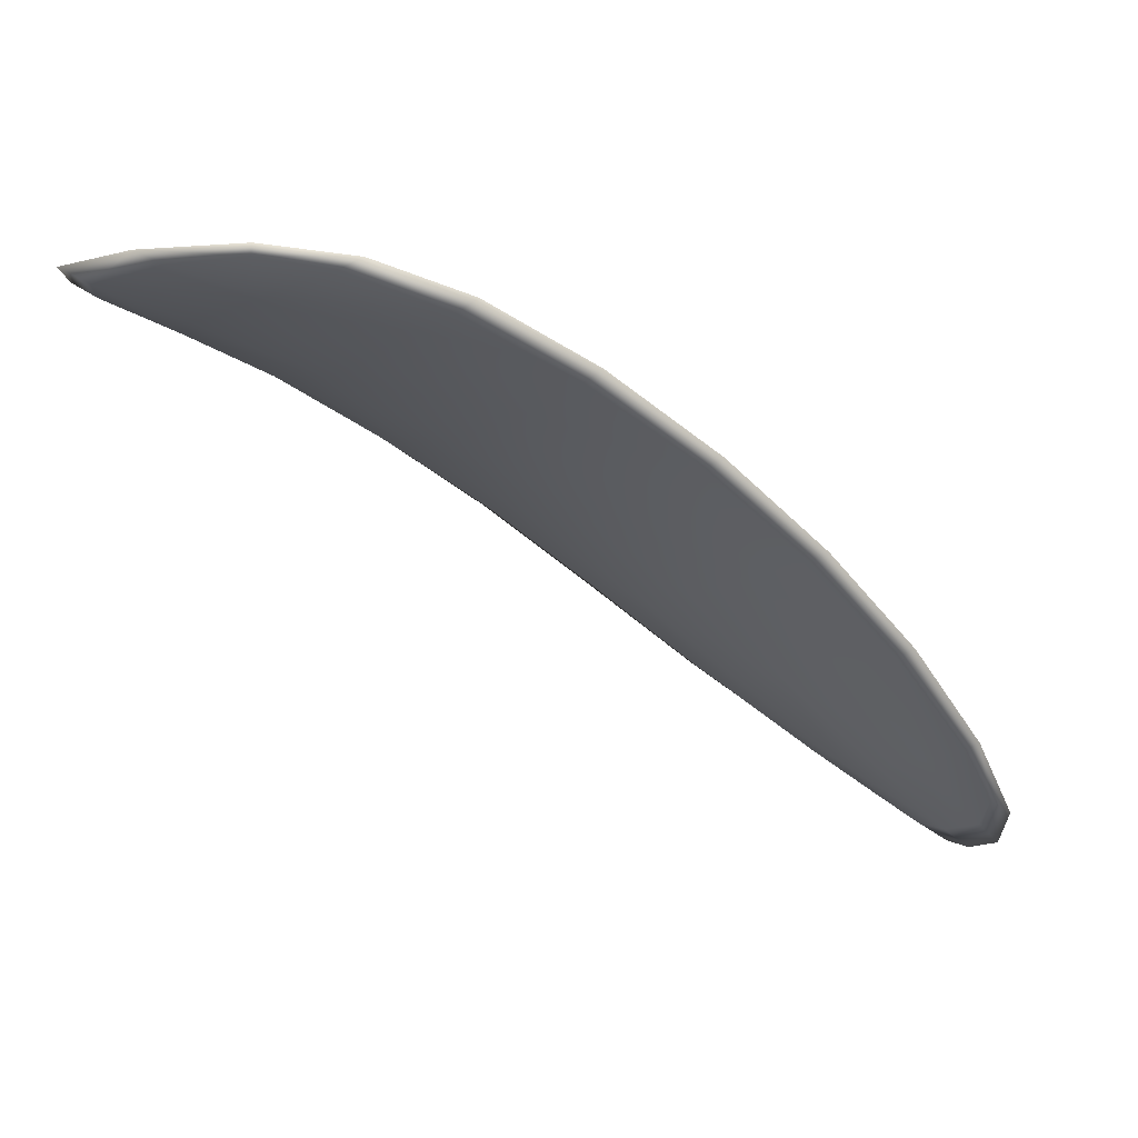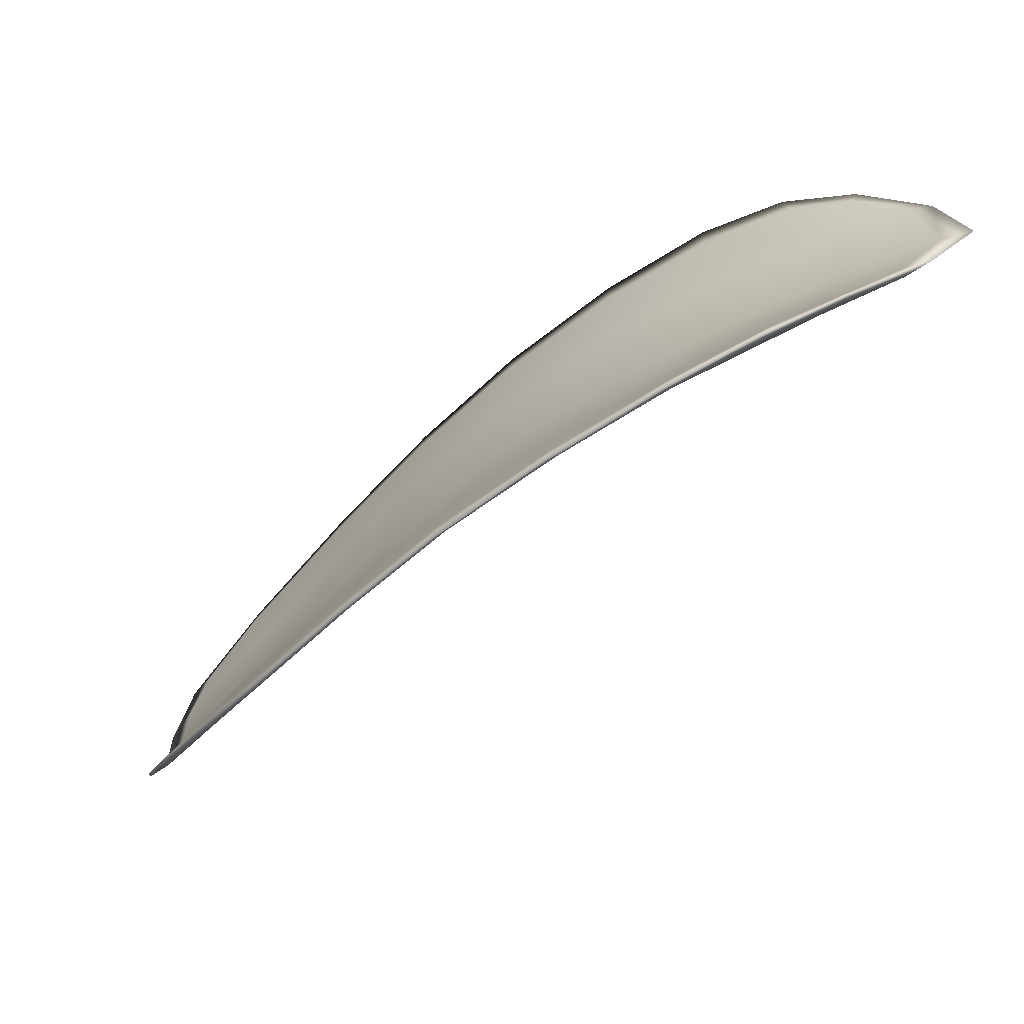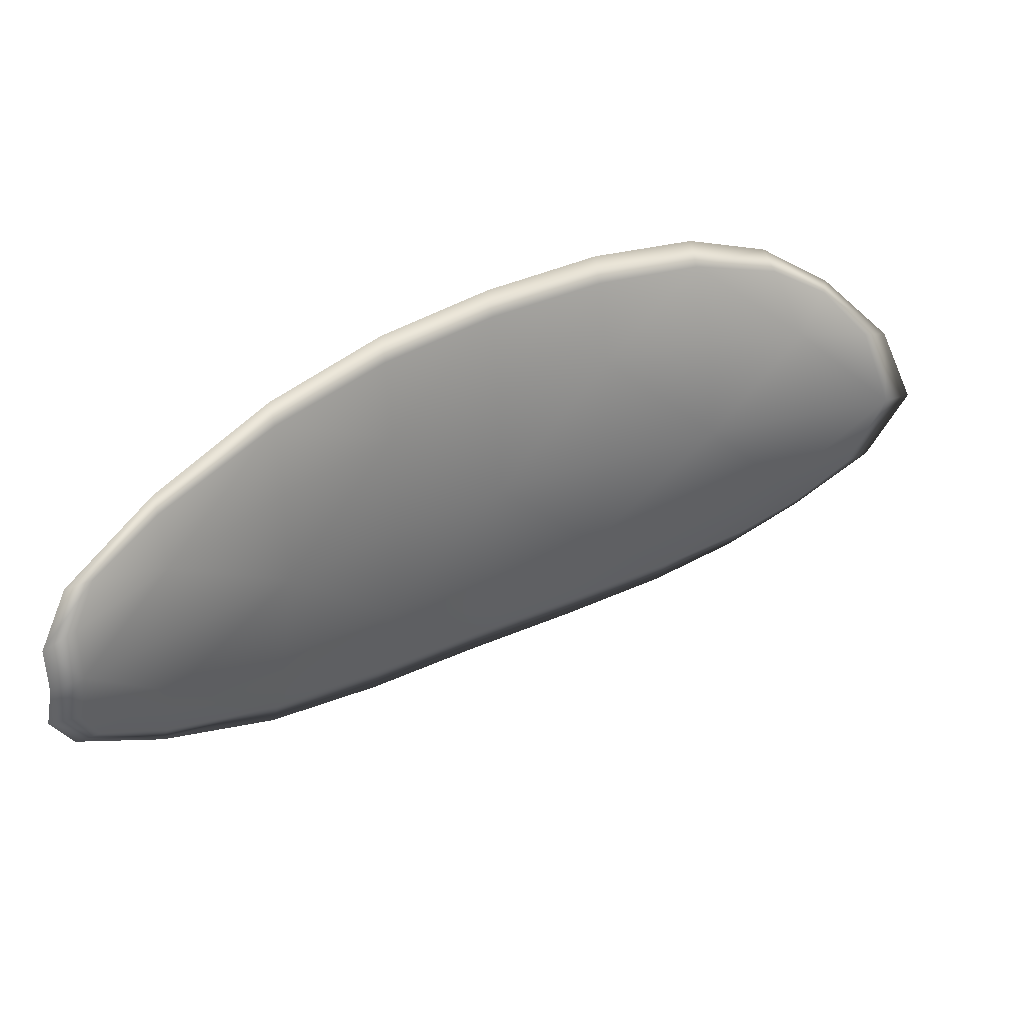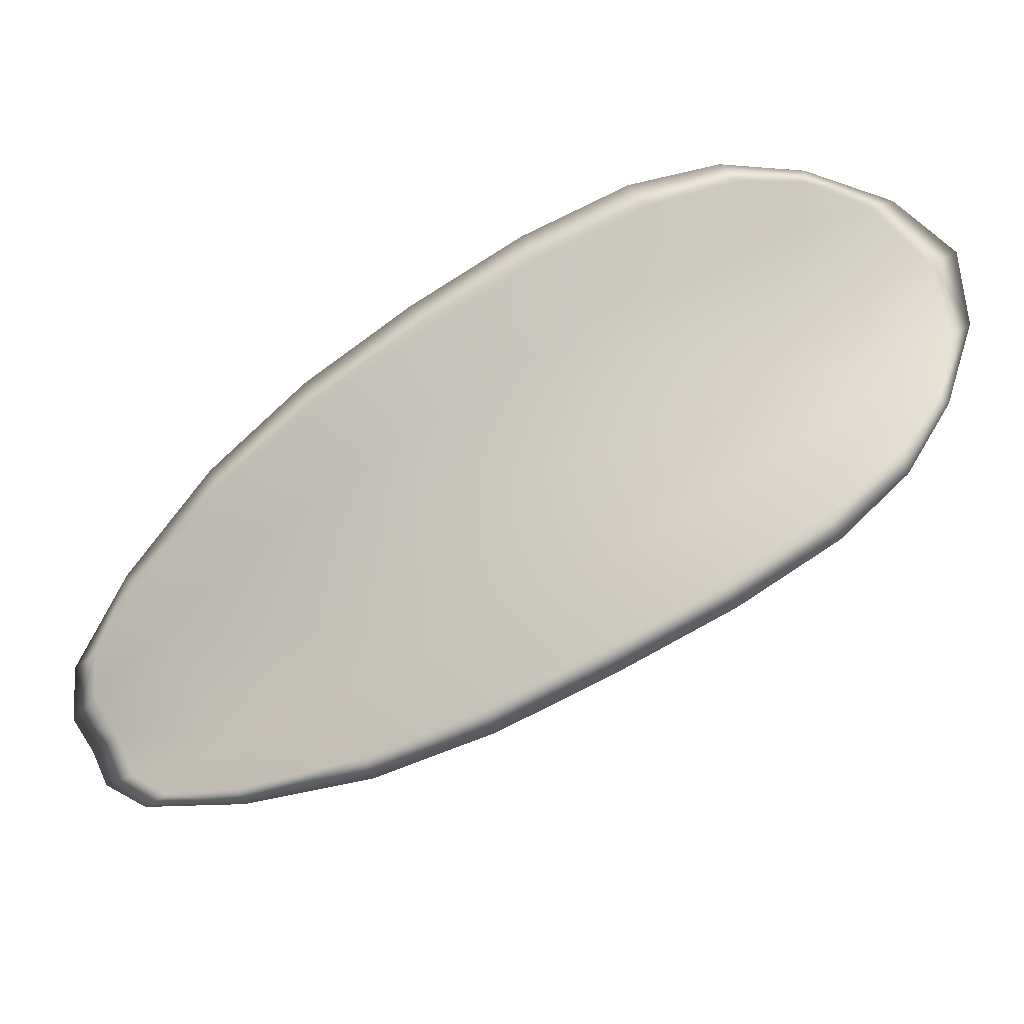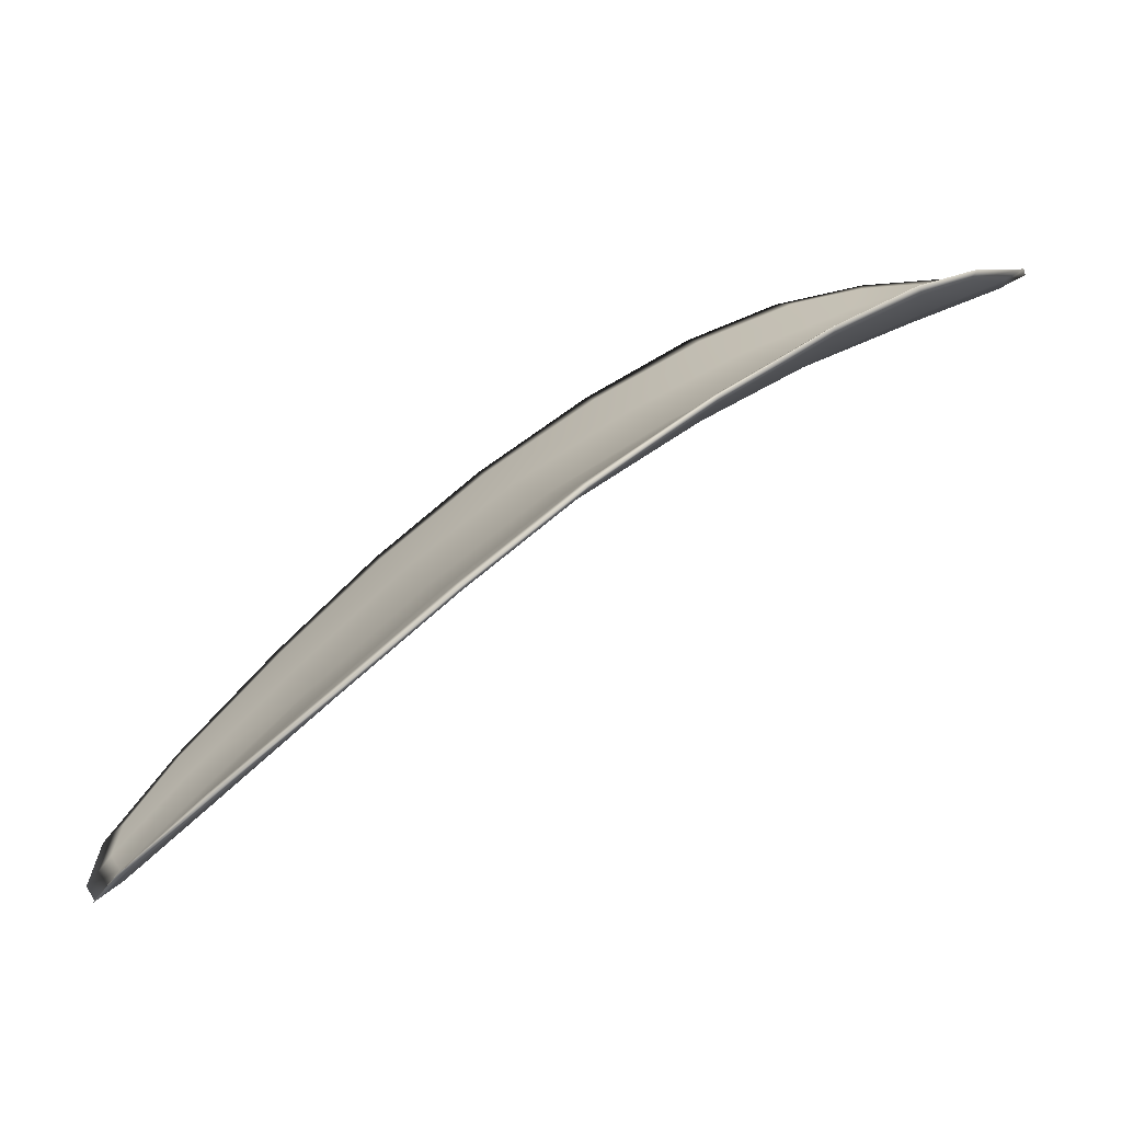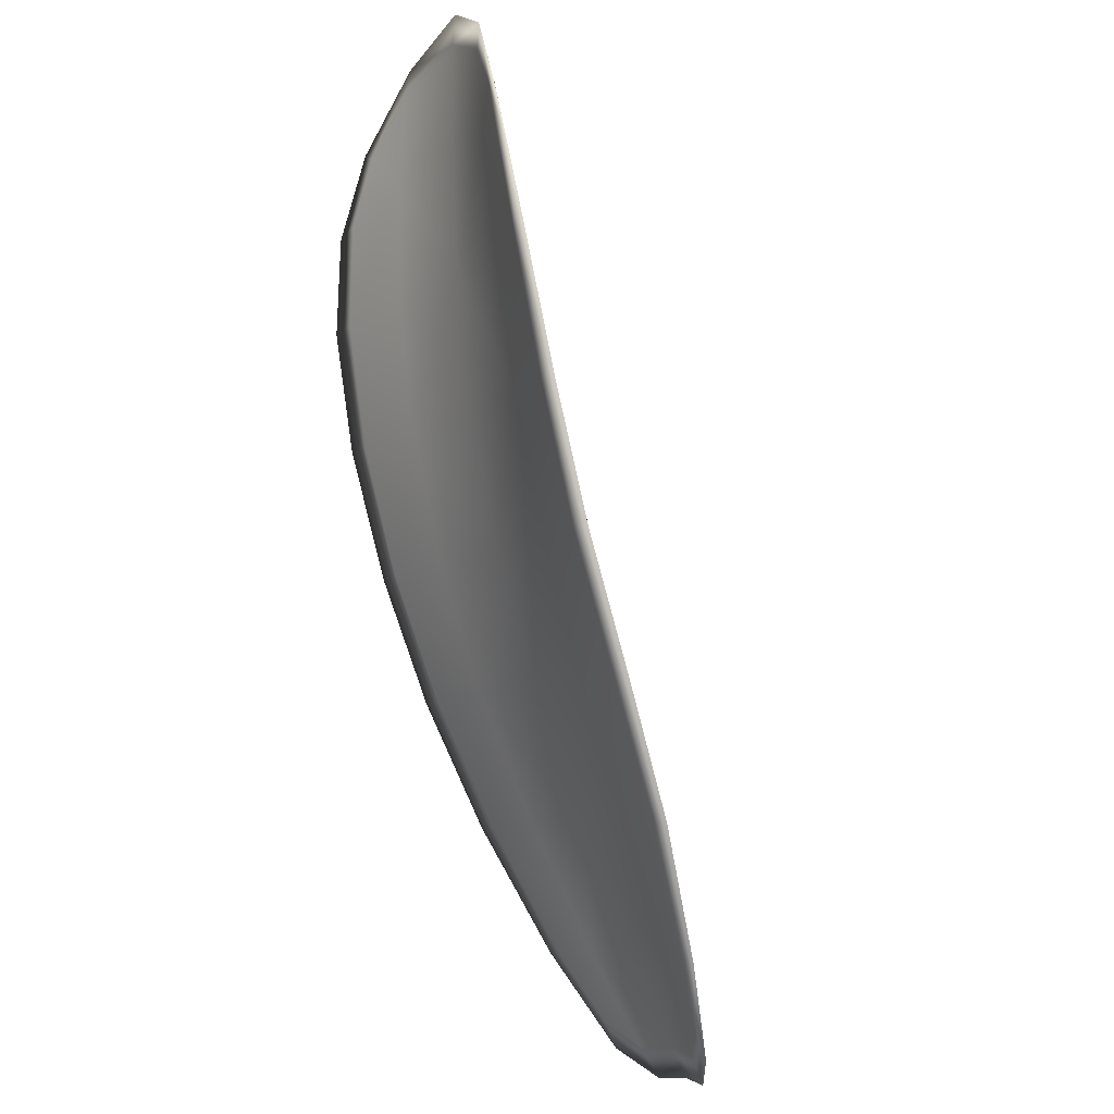
<metadata>
{"format":"obj","ext":"obj","renderer":"f3d","projection":"perspective","resolution":1024,"background":"white","views":[{"elev":13.1,"azim":4.9,"up":"+Y"},{"elev":10.9,"azim":-134.2,"up":"+Y"},{"elev":-73.4,"azim":-147.0,"up":"+Y"},{"elev":-40.4,"azim":165.5,"up":"+Z"},{"elev":-12.3,"azim":-159.0,"up":"+Y"},{"elev":-70.1,"azim":-114.5,"up":"+Z"}]}
</metadata>
<code>
v -2.425 0.7814 -1.214
v -2.424 0.7821 -1.211
v -2.42 0.7804 -1.213
v -2.422 0.7798 -1.216
v -2.423 0.7795 -1.218
v -2.425 0.781 -1.216
v -2.426 0.7819 -1.214
v -2.427 0.7825 -1.212
v -2.426 0.7832 -1.209
v -2.421 0.783 -1.209
v -2.419 0.7838 -1.208
v -2.416 0.7826 -1.209
v -2.418 0.7815 -1.21
v -2.424 0.7838 -1.208
v -2.421 0.7841 -1.208
v -2.409 0.7744 -1.215
v -2.407 0.7753 -1.213
v -2.405 0.7722 -1.215
v -2.406 0.7714 -1.216
v -2.408 0.7705 -1.218
v -2.411 0.7734 -1.217
v -2.414 0.7761 -1.216
v -2.412 0.7772 -1.213
v -2.41 0.7781 -1.212
v -2.412 0.7727 -1.22
v -2.409 0.7698 -1.221
v -2.41 0.7695 -1.223
v -2.414 0.7722 -1.222
v -2.417 0.7749 -1.221
v -2.416 0.7754 -1.219
v -2.419 0.7777 -1.217
v -2.417 0.7784 -1.214
v -2.42 0.7774 -1.22
v -2.415 0.7796 -1.212
v -2.413 0.7806 -1.21
v -2.403 0.7682 -1.218
v -2.402 0.7688 -1.217
v -2.401 0.7667 -1.218
v -2.402 0.7657 -1.219
v -2.403 0.7651 -1.22
v -2.405 0.7674 -1.22
v -2.406 0.767 -1.221
v -2.403 0.7649 -1.222
v -2.404 0.7653 -1.222
v -2.407 0.7668 -1.223
v -2.425 0.7812 -1.214
v -2.424 0.7818 -1.211
v -2.426 0.783 -1.209
v -2.427 0.7823 -1.212
v -2.426 0.7817 -1.214
v -2.425 0.7808 -1.216
v -2.423 0.7793 -1.218
v -2.422 0.7795 -1.215
v -2.42 0.7801 -1.212
v -2.421 0.7827 -1.209
v -2.419 0.7836 -1.208
v -2.421 0.7839 -1.208
v -2.424 0.7837 -1.208
v -2.418 0.7813 -1.21
v -2.416 0.7824 -1.209
v -2.409 0.7742 -1.215
v -2.407 0.7751 -1.213
v -2.41 0.7779 -1.211
v -2.412 0.7769 -1.213
v -2.414 0.7758 -1.216
v -2.411 0.7731 -1.217
v -2.408 0.7702 -1.218
v -2.406 0.7712 -1.216
v -2.405 0.772 -1.215
v -2.413 0.7724 -1.22
v -2.416 0.7751 -1.219
v -2.417 0.7747 -1.221
v -2.414 0.7721 -1.222
v -2.41 0.7693 -1.223
v -2.409 0.7696 -1.221
v -2.419 0.7775 -1.217
v -2.417 0.7781 -1.214
v -2.42 0.7772 -1.22
v -2.415 0.7793 -1.212
v -2.413 0.7805 -1.21
v -2.404 0.768 -1.218
v -2.402 0.7686 -1.217
v -2.405 0.7672 -1.219
v -2.403 0.765 -1.22
v -2.402 0.7655 -1.219
v -2.401 0.7666 -1.218
v -2.406 0.7668 -1.221
v -2.407 0.7666 -1.223
v -2.405 0.7652 -1.222
v -2.403 0.7647 -1.221
v -2.402 0.7689 -1.216
v -2.401 0.7661 -1.218
v -2.404 0.7723 -1.214
v -2.401 0.7666 -1.218
v -2.402 0.7641 -1.222
v -2.404 0.7647 -1.223
v -2.402 0.7643 -1.22
v -2.405 0.7652 -1.222
v -2.425 0.7808 -1.217
v -2.426 0.7819 -1.215
v -2.423 0.7793 -1.219
v -2.426 0.7817 -1.214
v -2.424 0.784 -1.208
v -2.421 0.7843 -1.207
v -2.427 0.7835 -1.209
v -2.421 0.7839 -1.208
v -2.418 0.7839 -1.208
v -2.416 0.7829 -1.208
v -2.401 0.7648 -1.22
v -2.407 0.7666 -1.223
v -2.411 0.7693 -1.223
v -2.427 0.7828 -1.212
v -2.421 0.7772 -1.22
v -2.417 0.7747 -1.222
v -2.413 0.7809 -1.209
v -2.409 0.7783 -1.211
v -2.407 0.7755 -1.212
v -2.414 0.772 -1.223
f 1 2 3
f 1 3 4
f 1 4 5
f 1 5 6
f 1 6 7
f 1 7 8
f 1 8 9
f 1 9 2
f 10 11 12
f 10 12 13
f 10 13 3
f 10 3 2
f 10 2 9
f 10 9 14
f 10 14 15
f 10 15 11
f 16 17 18
f 16 18 19
f 16 19 20
f 16 20 21
f 16 21 22
f 16 22 23
f 16 23 24
f 16 24 17
f 25 21 20
f 25 20 26
f 25 26 27
f 25 27 28
f 25 28 29
f 25 29 30
f 25 30 22
f 25 22 21
f 31 32 22
f 31 22 30
f 31 30 29
f 31 29 33
f 31 33 5
f 31 5 4
f 31 4 3
f 31 3 32
f 34 35 24
f 34 24 23
f 34 23 22
f 34 22 32
f 34 32 3
f 34 3 13
f 34 13 12
f 34 12 35
f 36 37 38
f 36 38 39
f 36 39 40
f 36 40 41
f 36 41 20
f 36 20 19
f 36 19 18
f 36 18 37
f 42 41 40
f 42 40 43
f 42 43 44
f 42 44 45
f 42 45 27
f 42 27 26
f 42 26 20
f 42 20 41
f 46 47 48
f 46 48 49
f 46 49 50
f 46 50 51
f 46 51 52
f 46 52 53
f 46 53 54
f 46 54 47
f 55 56 57
f 55 57 58
f 55 58 48
f 55 48 47
f 55 47 54
f 55 54 59
f 55 59 60
f 55 60 56
f 61 62 63
f 61 63 64
f 61 64 65
f 61 65 66
f 61 66 67
f 61 67 68
f 61 68 69
f 61 69 62
f 70 66 65
f 70 65 71
f 70 71 72
f 70 72 73
f 70 73 74
f 70 74 75
f 70 75 67
f 70 67 66
f 76 77 54
f 76 54 53
f 76 53 52
f 76 52 78
f 76 78 72
f 76 72 71
f 76 71 65
f 76 65 77
f 79 80 60
f 79 60 59
f 79 59 54
f 79 54 77
f 79 77 65
f 79 65 64
f 79 64 63
f 79 63 80
f 81 82 69
f 81 69 68
f 81 68 67
f 81 67 83
f 81 83 84
f 81 84 85
f 81 85 86
f 81 86 82
f 87 83 67
f 87 67 75
f 87 75 74
f 87 74 88
f 87 88 89
f 87 89 90
f 87 90 84
f 87 84 83
f 91 92 38
f 91 38 37
f 91 37 18
f 91 18 93
f 91 93 69
f 91 69 82
f 91 82 94
f 91 94 92
f 95 96 44
f 95 44 43
f 95 43 40
f 95 40 97
f 95 97 84
f 95 84 90
f 95 90 98
f 95 98 96
f 99 100 7
f 99 7 6
f 99 6 5
f 99 5 101
f 99 101 52
f 99 52 51
f 99 51 102
f 99 102 100
f 103 104 15
f 103 15 14
f 103 14 9
f 103 9 105
f 103 105 48
f 103 48 58
f 103 58 106
f 103 106 104
f 107 108 12
f 107 12 11
f 107 11 15
f 107 15 104
f 107 104 106
f 107 106 56
f 107 56 60
f 107 60 108
f 109 97 40
f 109 40 39
f 109 39 38
f 109 38 92
f 109 92 94
f 109 94 85
f 109 85 84
f 109 84 97
f 110 111 27
f 110 27 45
f 110 45 44
f 110 44 96
f 110 96 98
f 110 98 88
f 110 88 74
f 110 74 111
f 112 105 9
f 112 9 8
f 112 8 7
f 112 7 100
f 112 100 102
f 112 102 49
f 112 49 48
f 112 48 105
f 113 101 5
f 113 5 33
f 113 33 29
f 113 29 114
f 113 114 72
f 113 72 78
f 113 78 52
f 113 52 101
f 115 116 24
f 115 24 35
f 115 35 12
f 115 12 108
f 115 108 60
f 115 60 80
f 115 80 63
f 115 63 116
f 117 93 18
f 117 18 17
f 117 17 24
f 117 24 116
f 117 116 63
f 117 63 62
f 117 62 69
f 117 69 93
f 118 114 29
f 118 29 28
f 118 28 27
f 118 27 111
f 118 111 74
f 118 74 73
f 118 73 72
f 118 72 114

</code>
